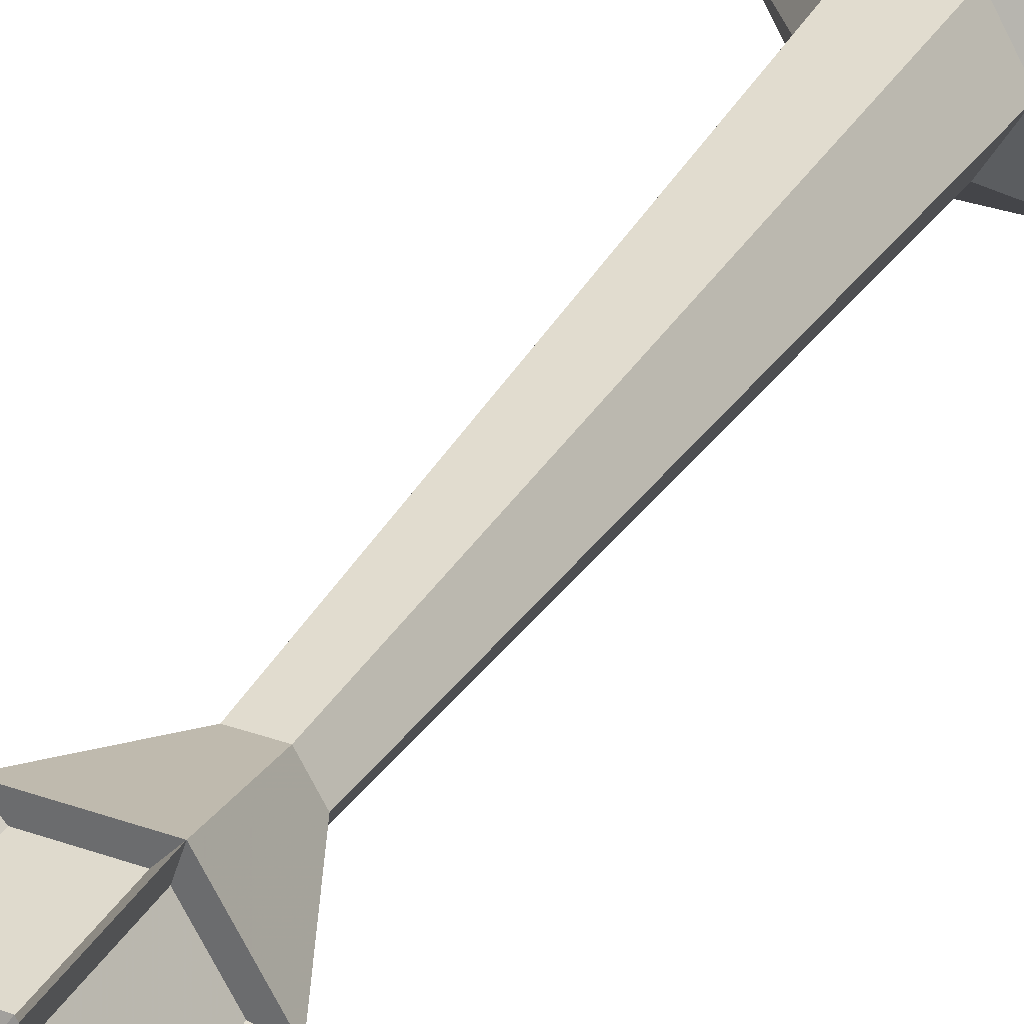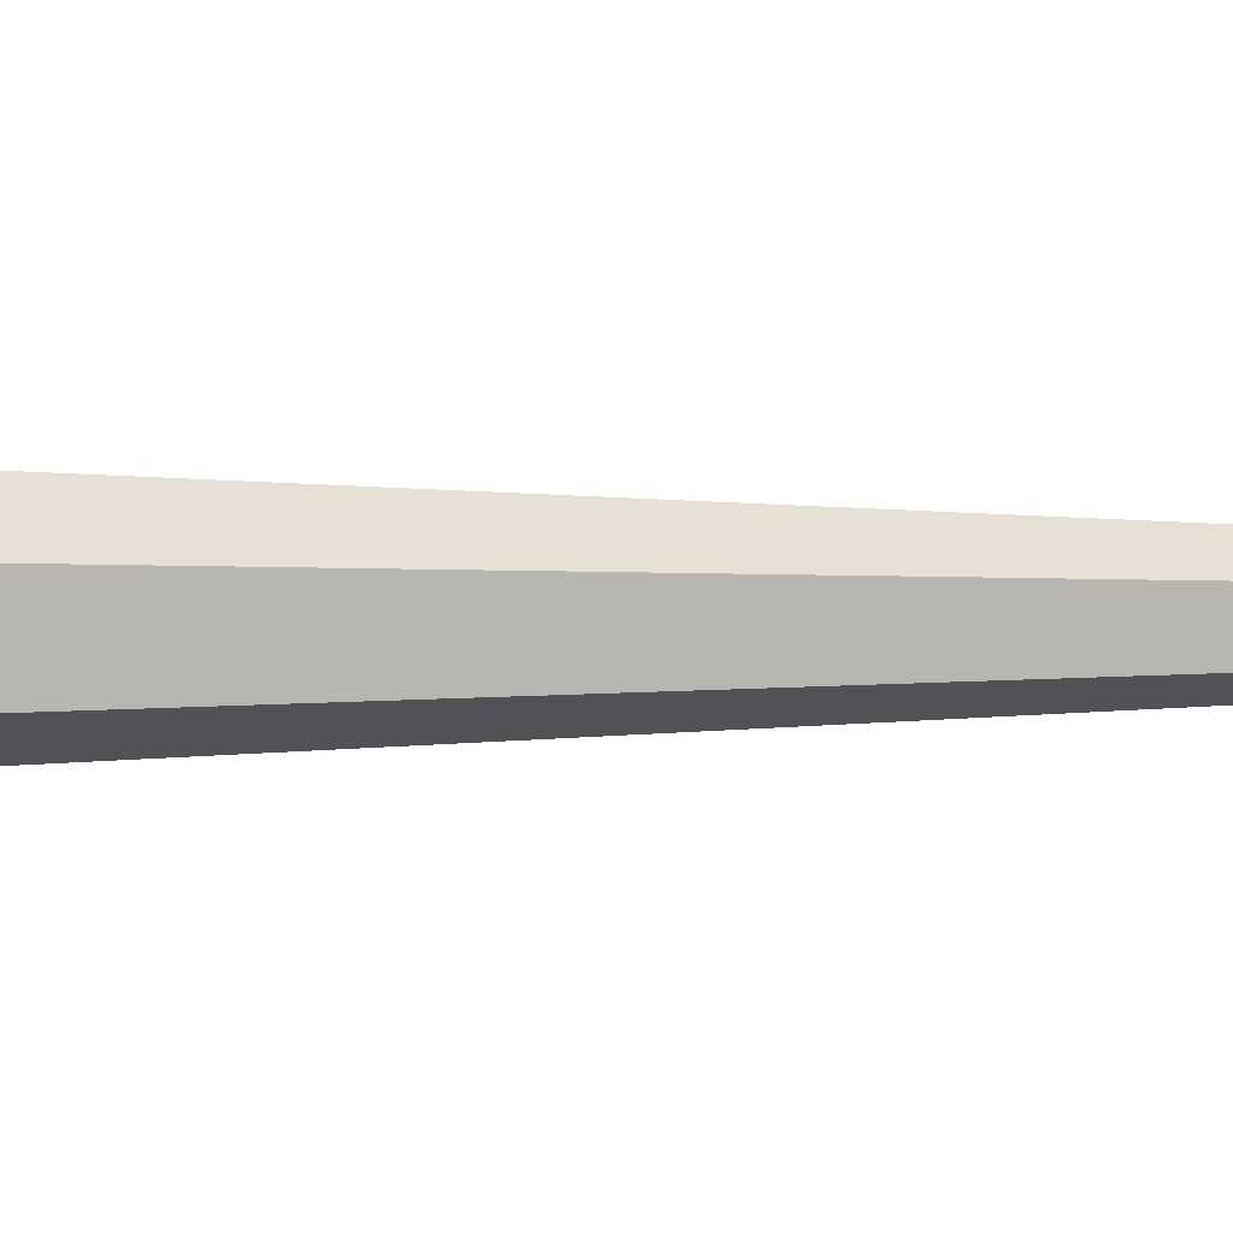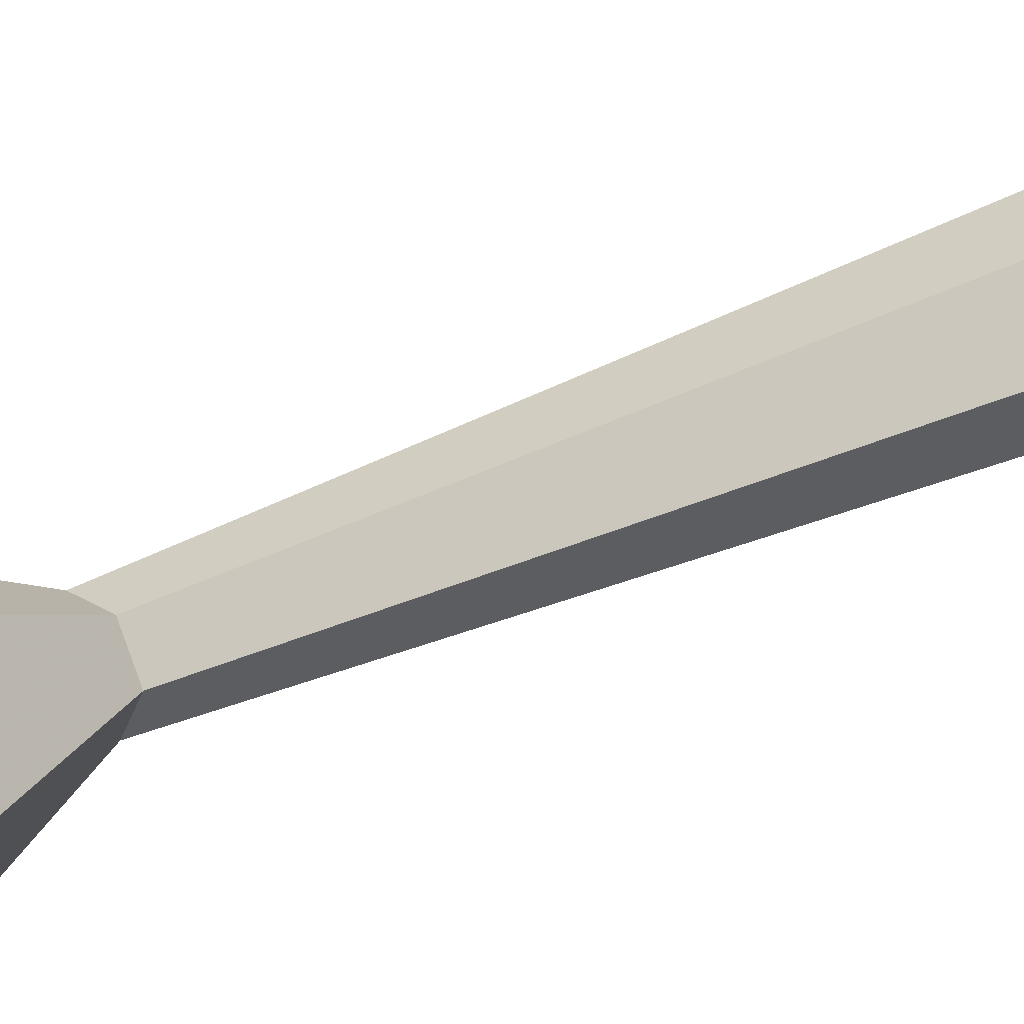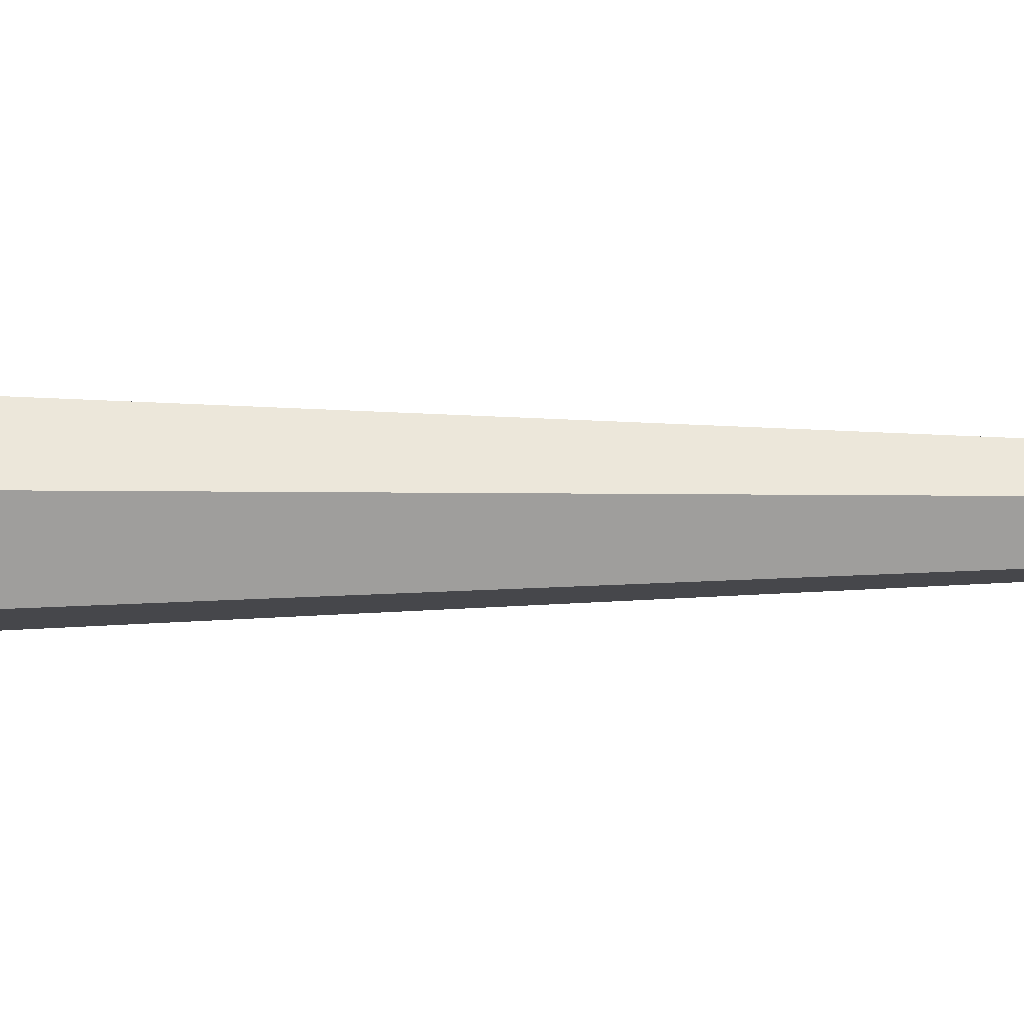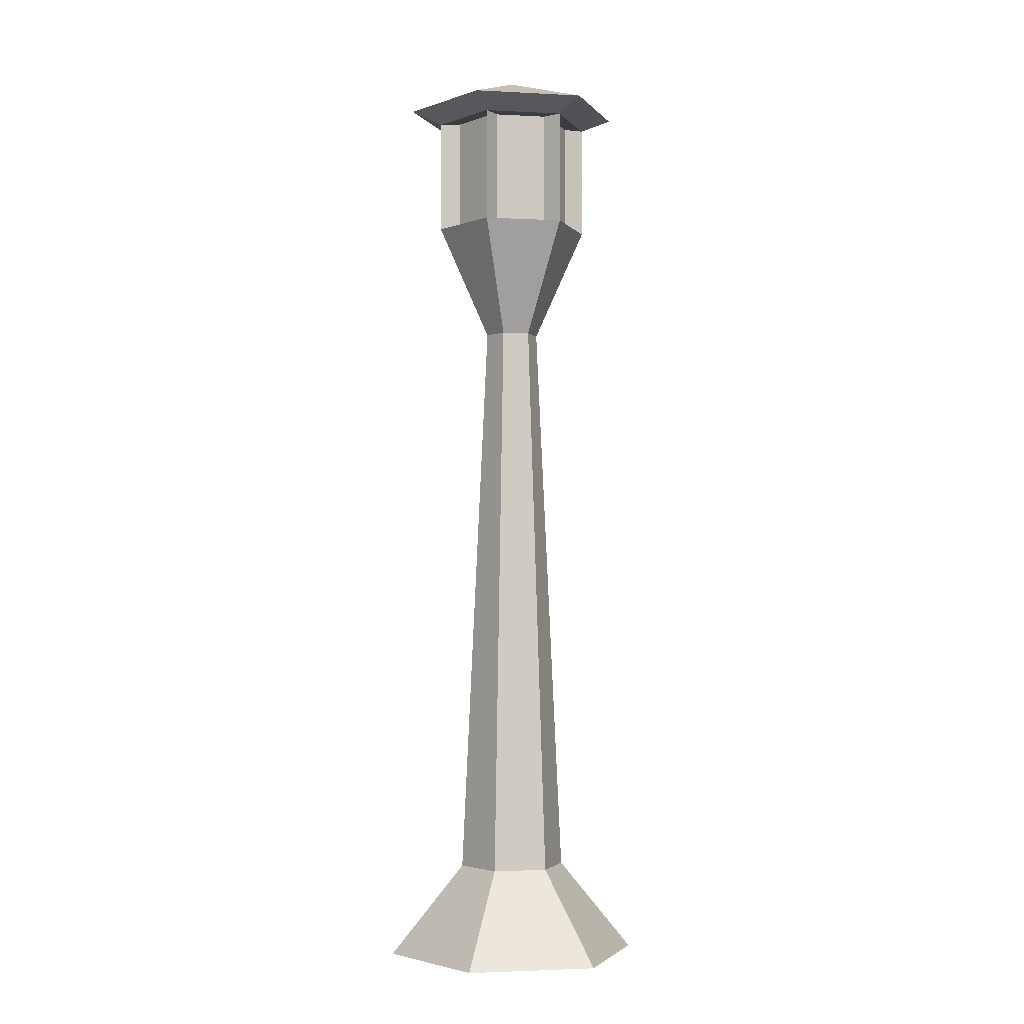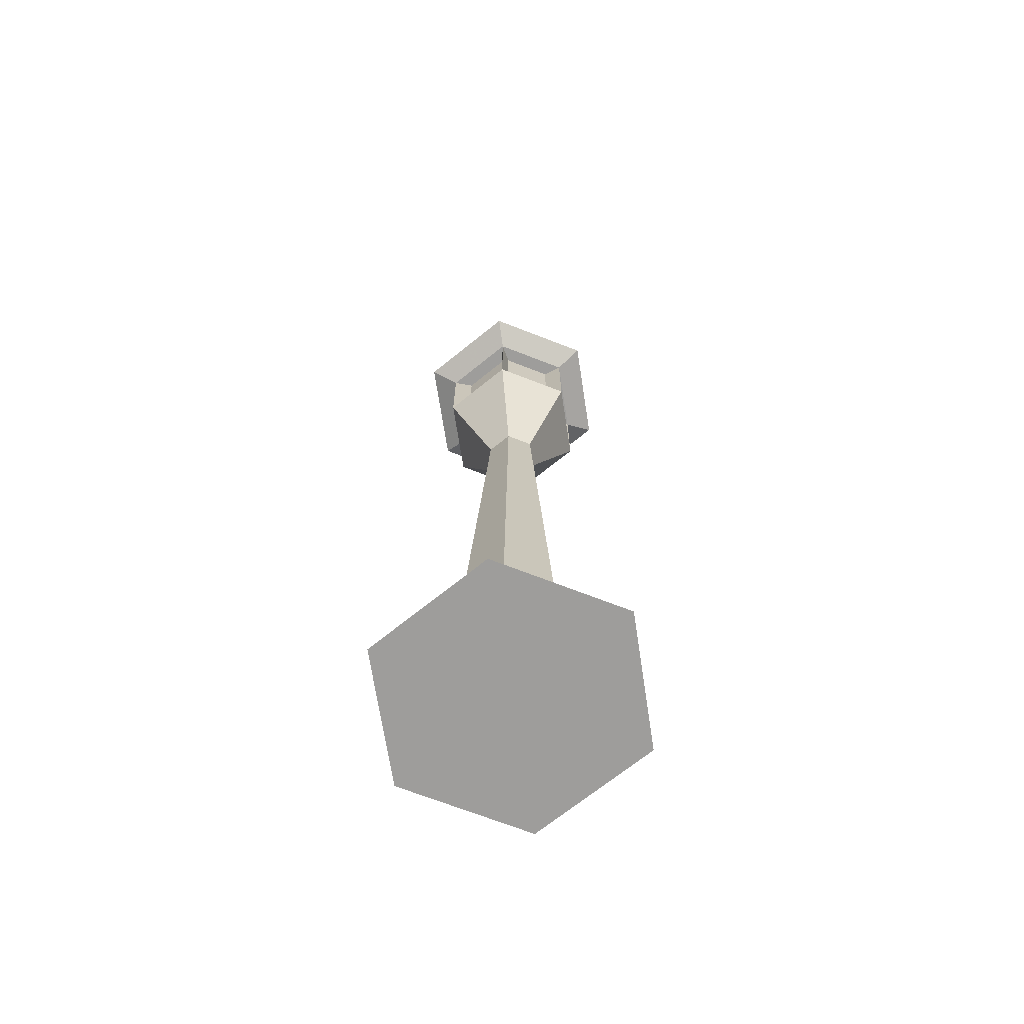
<metadata>
{"format":"obj","ext":"obj","renderer":"f3d","projection":"perspective","resolution":1024,"background":"white","views":[{"elev":32.7,"azim":-153.8,"up":"+Z"},{"elev":-21.4,"azim":90.5,"up":"+Z"},{"elev":23.6,"azim":-132.4,"up":"+Z"},{"elev":-10.8,"azim":91.1,"up":"+Z"},{"elev":-2.7,"azim":-130.4,"up":"+Y"},{"elev":-70.4,"azim":158.8,"up":"+Y"}]}
</metadata>
<code>
v -0.06194 0.3382 0.00437
v -0.03483 0.3382 0.05134
v -0.06194 0.4601 0.004345
v -0.03483 0.4601 0.05131
v 0.0619 0.3382 -0.004503
v 0.03478 0.3382 -0.05147
v 0.0619 0.4601 -0.004528
v 0.03478 0.4601 -0.0515
v 0.03523 0.3382 0.05157
v 0.06234 0.3382 0.004601
v 0.03523 0.4601 0.05155
v 0.06234 0.4601 0.004576
v 0.02712 0.3382 0.05568
v -0.02712 0.3382 0.05568
v 0.02712 0.4601 0.05565
v -0.02712 0.4601 0.05565
v -0.03518 0.3382 -0.0517
v -0.06229 0.3382 -0.004733
v -0.03518 0.4601 -0.05173
v -0.06229 0.4601 -0.004757
v 0.02712 0.3382 -0.05641
v -0.02712 0.3382 -0.05641
v 0.02712 0.4601 -0.05644
v -0.02712 0.4601 -0.05644
v 0.06837 -0.4882 0.1185
v 0.1367 -0.4882 8.801e-05
v 0.06837 -0.4882 -0.1183
v -0.06837 -0.4882 -0.1183
v -0.1367 -0.4882 8.801e-05
v -0.06837 -0.4882 0.1185
v 0.02877 -0.3916 0.0499
v 0.05754 -0.3916 6.801e-05
v 0.02877 -0.3916 -0.04976
v -0.02877 -0.3916 -0.04976
v -0.05754 -0.3916 6.801e-05
v -0.02877 -0.3916 0.0499
v 0.01439 0.2163 0.02486
v 0.02877 0.2163 -5.515e-05
v 0.01439 0.2163 -0.02498
v -0.01439 0.2163 -0.02498
v -0.02877 0.2163 -5.515e-05
v -0.01439 0.2163 0.02486
v 0.04172 0.3382 0.07218
v 0.08344 0.3382 -8.041e-05
v 0.04172 0.3382 -0.07234
v -0.04172 0.3382 -0.07234
v -0.08344 0.3382 -8.041e-05
v -0.04172 0.3382 0.07218
v 0.04172 0.4601 0.07216
v 0.08344 0.4601 -0.0001057
v 0.04172 0.4601 -0.07237
v -0.04172 0.4601 -0.07237
v -0.08344 0.4601 -0.0001057
v -0.04172 0.4601 0.07216
v 3.1e-07 0.5118 -0.0001162
v 3.1e-07 -0.4882 8.801e-05
v 0.05817 0.4736 0.1006
v 0.1163 0.4736 -0.0001078
v 0.05817 0.4736 -0.1009
v -0.05817 0.4736 -0.1009
v -0.1163 0.4736 -0.0001078
v -0.05817 0.4736 0.1006
v -0.06194 0.3382 0.00437
v -0.06194 0.4601 0.004345
v -0.03483 0.4601 0.05131
v 0.0619 0.3382 -0.004503
v 0.03478 0.4601 -0.0515
v 0.06234 0.3382 0.004601
v 0.03523 0.4601 0.05155
v 0.06234 0.4601 0.004576
v 0.02712 0.4601 0.05565
v -0.02712 0.4601 0.05565
v -0.06229 0.3382 -0.004733
v -0.03518 0.4601 -0.05173
v 0.02712 0.3382 -0.05641
v -0.02712 0.3382 -0.05641
v 0.02712 0.4601 -0.05644
v -0.02712 0.4601 -0.05644
f 9 10 12
f 9 12 11
f 5 6 8
f 5 8 7
f 21 22 24
f 21 24 23
f 17 18 20
f 17 20 19
f 1 2 4
f 1 4 3
f 14 13 15
f 14 15 16
f 25 26 32
f 25 32 31
f 26 27 33
f 26 33 32
f 27 28 34
f 27 34 33
f 28 29 35
f 28 35 34
f 29 30 36
f 29 36 35
f 30 25 31
f 30 31 36
f 31 32 38
f 31 38 37
f 32 33 39
f 32 39 38
f 33 34 40
f 33 40 39
f 34 35 41
f 34 41 40
f 35 36 42
f 35 42 41
f 36 31 37
f 36 37 42
f 37 38 44
f 37 44 43
f 38 39 45
f 38 45 44
f 39 40 46
f 39 46 45
f 40 41 47
f 40 47 46
f 41 42 48
f 41 48 47
f 42 37 43
f 42 43 48
f 26 25 56
f 27 26 56
f 28 27 56
f 29 28 56
f 30 29 56
f 25 30 56
f 57 58 55
f 58 59 55
f 59 60 55
f 60 61 55
f 61 62 55
f 62 57 55
f 57 49 50
f 50 58 57
f 58 50 51
f 51 59 58
f 59 51 52
f 52 60 59
f 60 52 53
f 53 61 60
f 61 53 54
f 54 62 61
f 62 54 49
f 49 57 62
f 63 47 48
f 48 2 63
f 2 48 54
f 54 65 2
f 65 54 53
f 53 64 65
f 64 53 47
f 47 63 64
f 66 44 45
f 45 6 66
f 6 45 51
f 51 67 6
f 67 51 50
f 50 7 67
f 7 50 44
f 44 66 7
f 9 43 44
f 44 68 9
f 68 44 50
f 50 70 68
f 70 50 49
f 49 69 70
f 69 49 43
f 43 9 69
f 14 48 43
f 43 13 14
f 13 43 49
f 49 71 13
f 71 49 54
f 54 72 71
f 72 54 48
f 48 14 72
f 17 46 47
f 47 73 17
f 73 47 53
f 53 20 73
f 20 53 52
f 52 74 20
f 74 52 46
f 46 17 74
f 75 45 46
f 46 76 75
f 76 46 52
f 52 78 76
f 78 52 51
f 51 77 78
f 77 51 45
f 45 75 77

</code>
